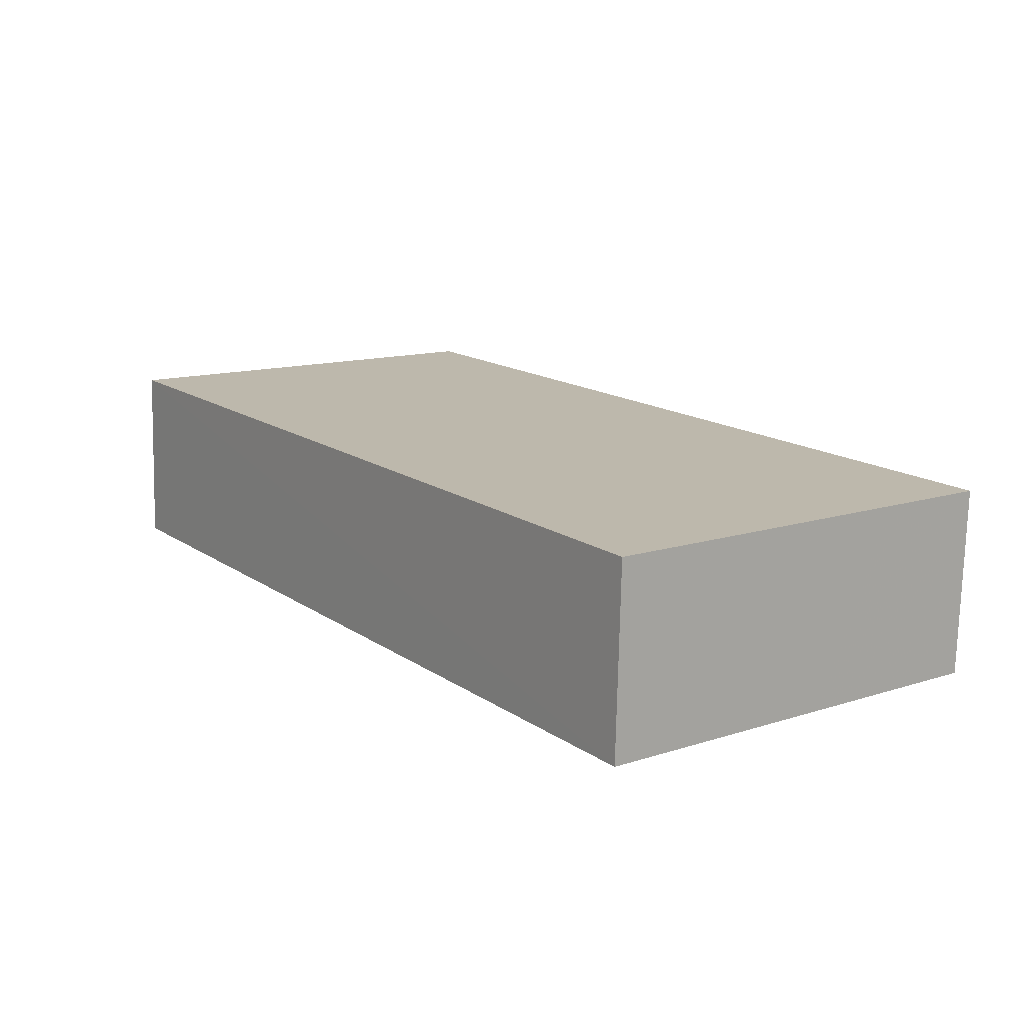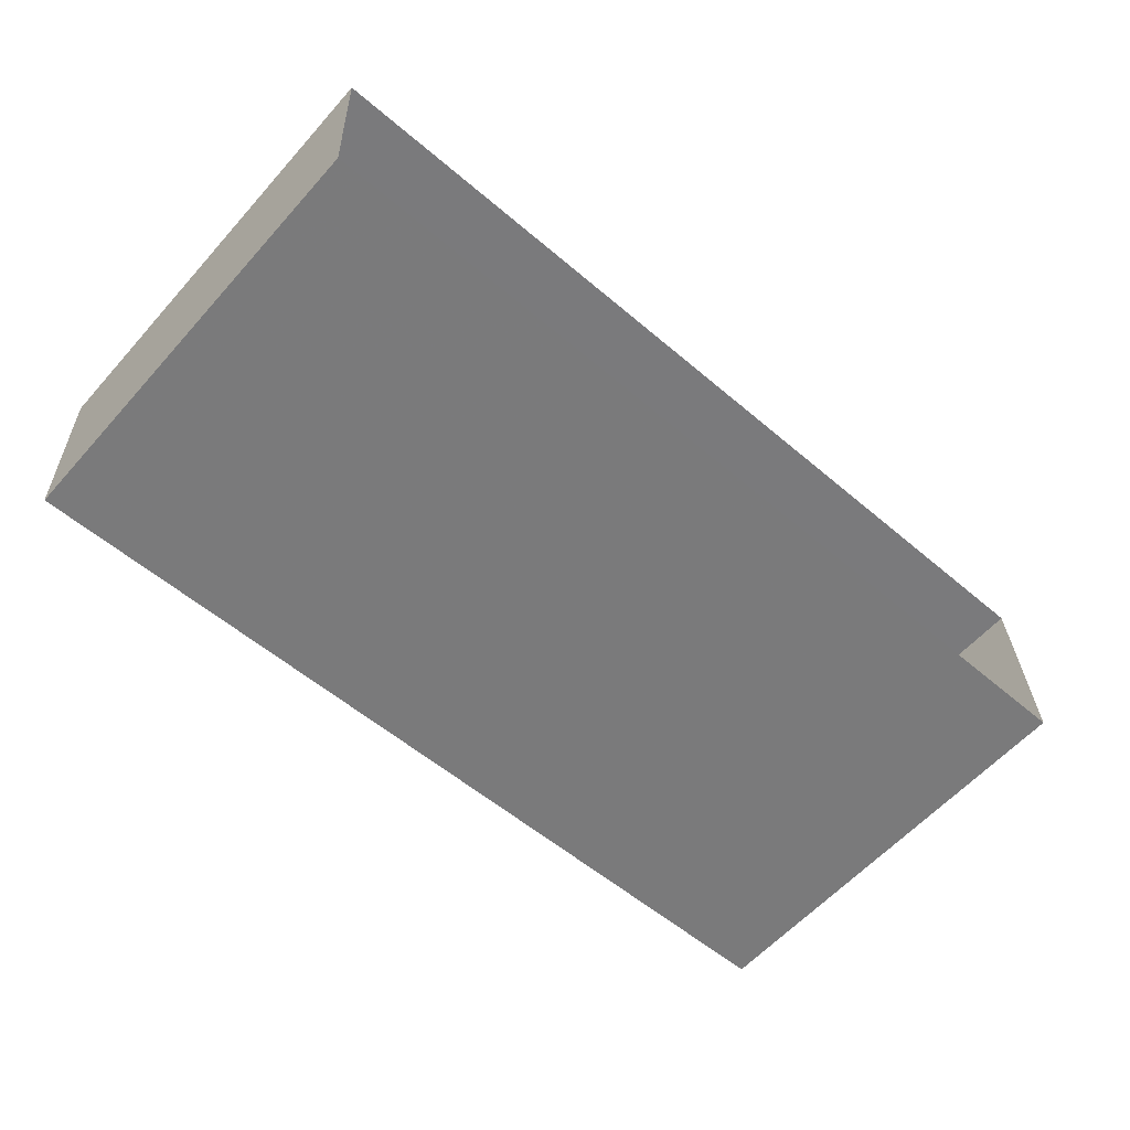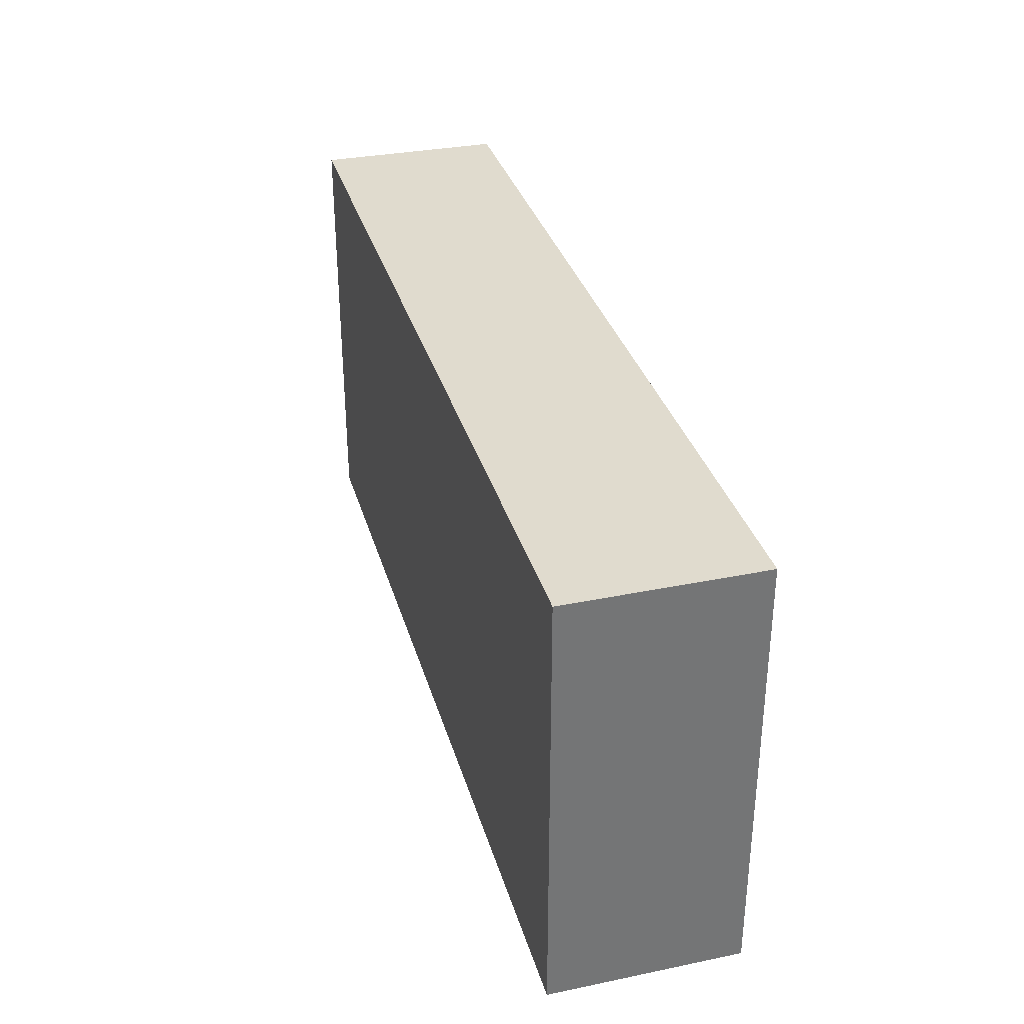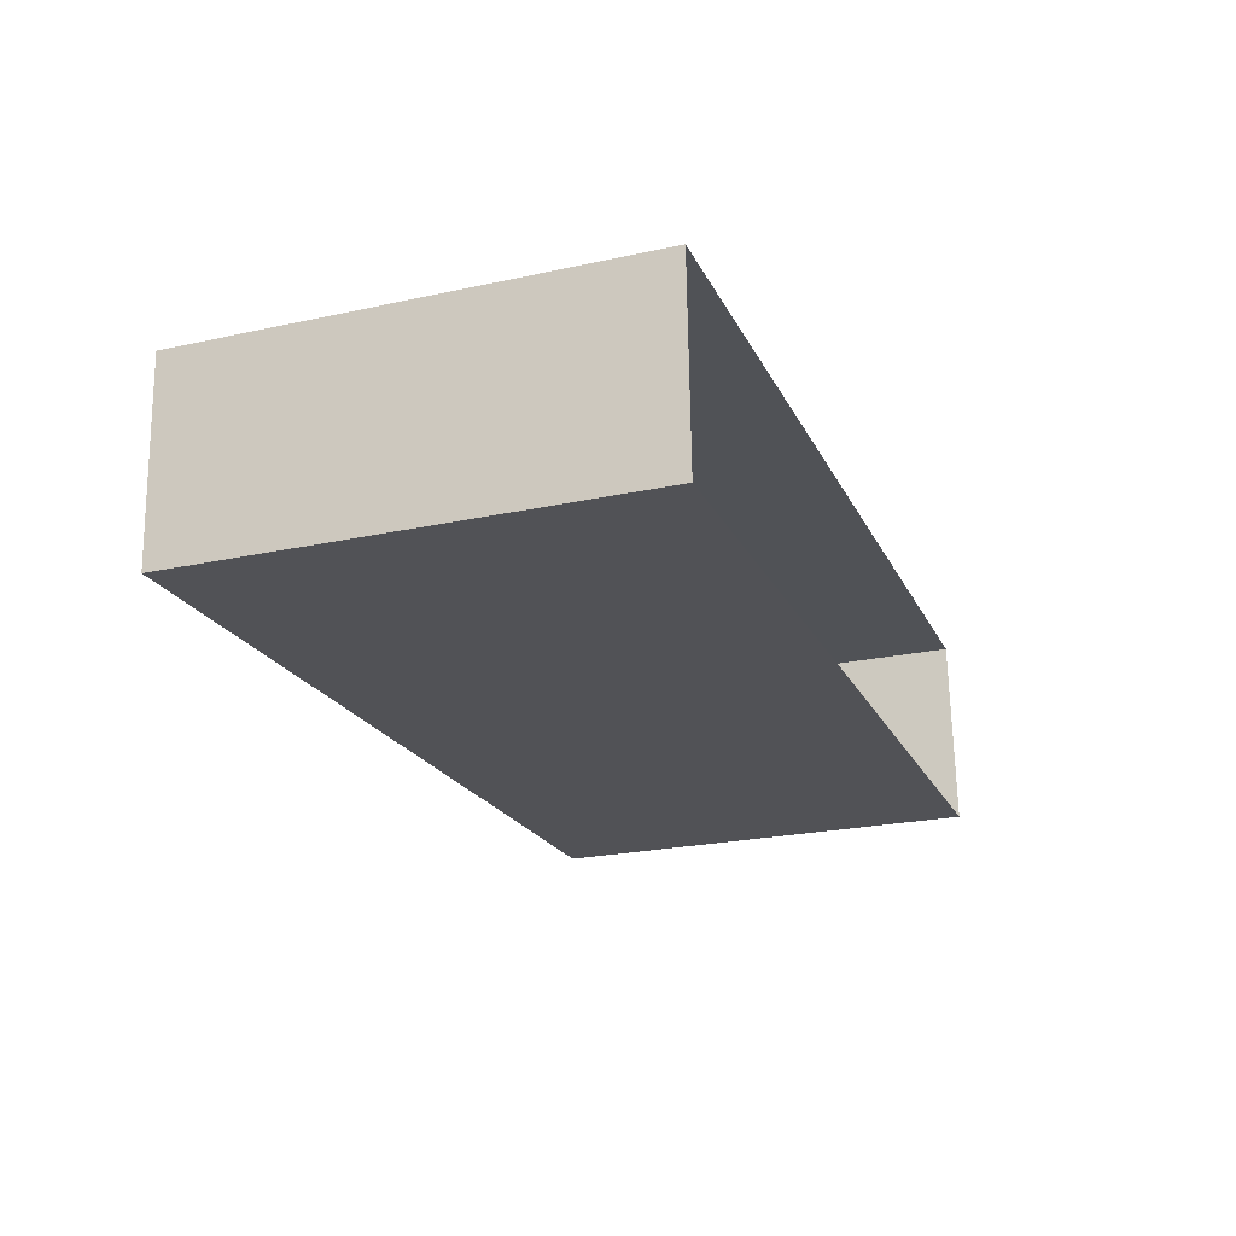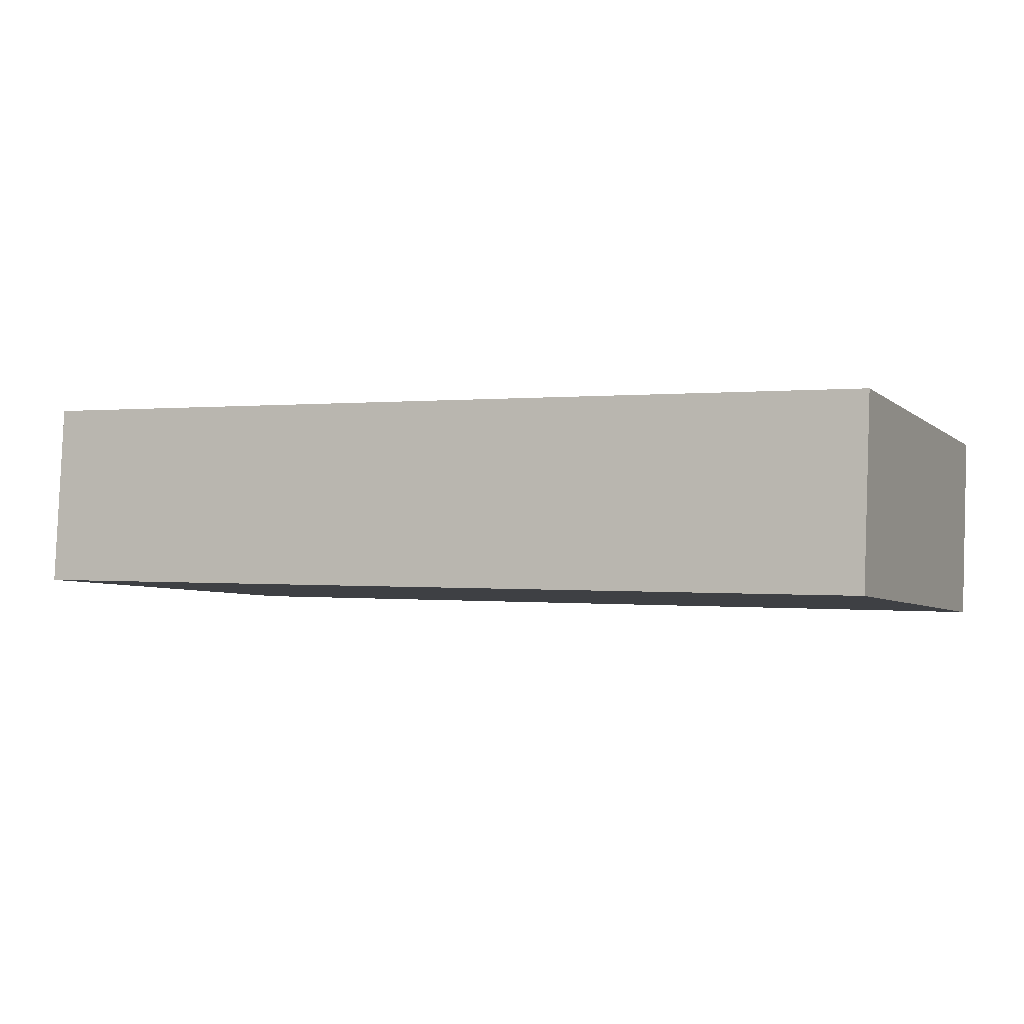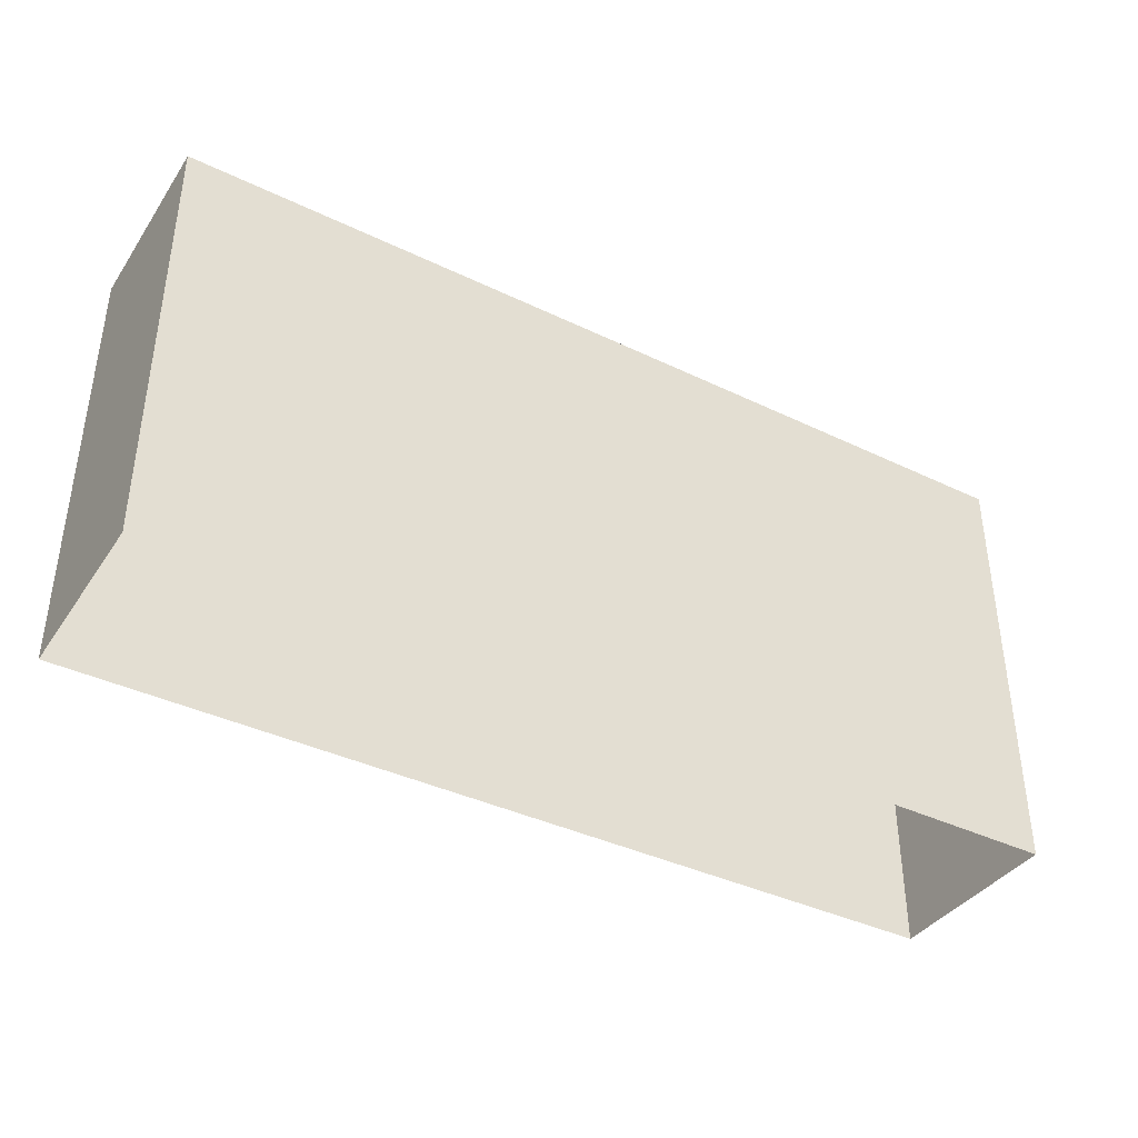
<metadata>
{"format":"obj","ext":"obj","renderer":"f3d","projection":"perspective","resolution":1024,"background":"white","views":[{"elev":13.0,"azim":53.8,"up":"+Y"},{"elev":-59.7,"azim":138.3,"up":"+Y"},{"elev":33.7,"azim":72.2,"up":"+Z"},{"elev":-23.3,"azim":110.0,"up":"+Y"},{"elev":-5.3,"azim":24.9,"up":"+Y"},{"elev":-39.0,"azim":-33.3,"up":"+Z"}]}
</metadata>
<code>
v -3.725e+05 -1.051e+05 25.58
v -3.725e+05 -1.051e+05 25.58
v -3.725e+05 -1.051e+05 25.58
v -3.725e+05 -1.051e+05 25.58
v -3.725e+05 -1.051e+05 29.74
v -3.725e+05 -1.051e+05 29.74
v -3.725e+05 -1.051e+05 29.74
v -3.725e+05 -1.051e+05 29.74
f 1 2 3
f 1 4 2
f 5 6 7
f 5 8 6
f 8 2 4
f 8 5 2
f 7 1 3
f 7 6 1
f 8 4 1
f 6 8 1
f 7 3 2
f 5 7 2

</code>
